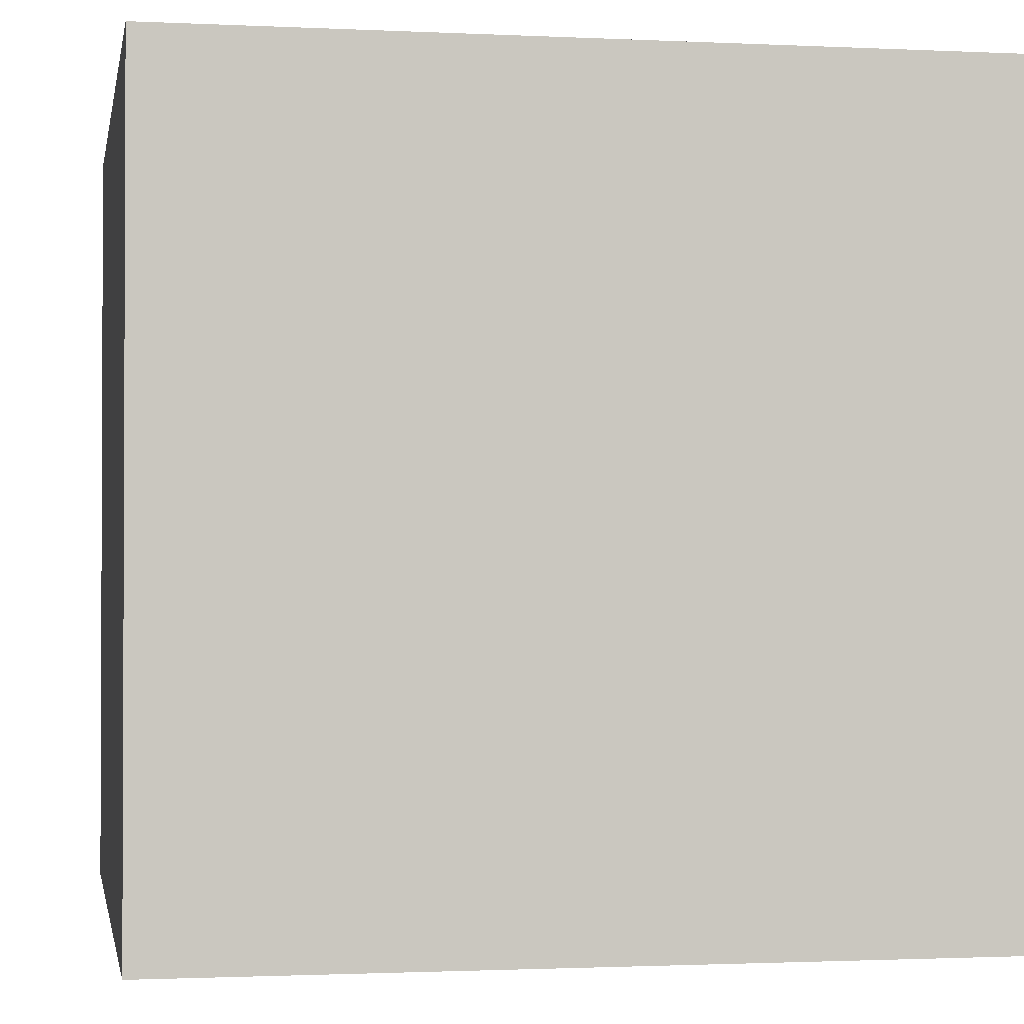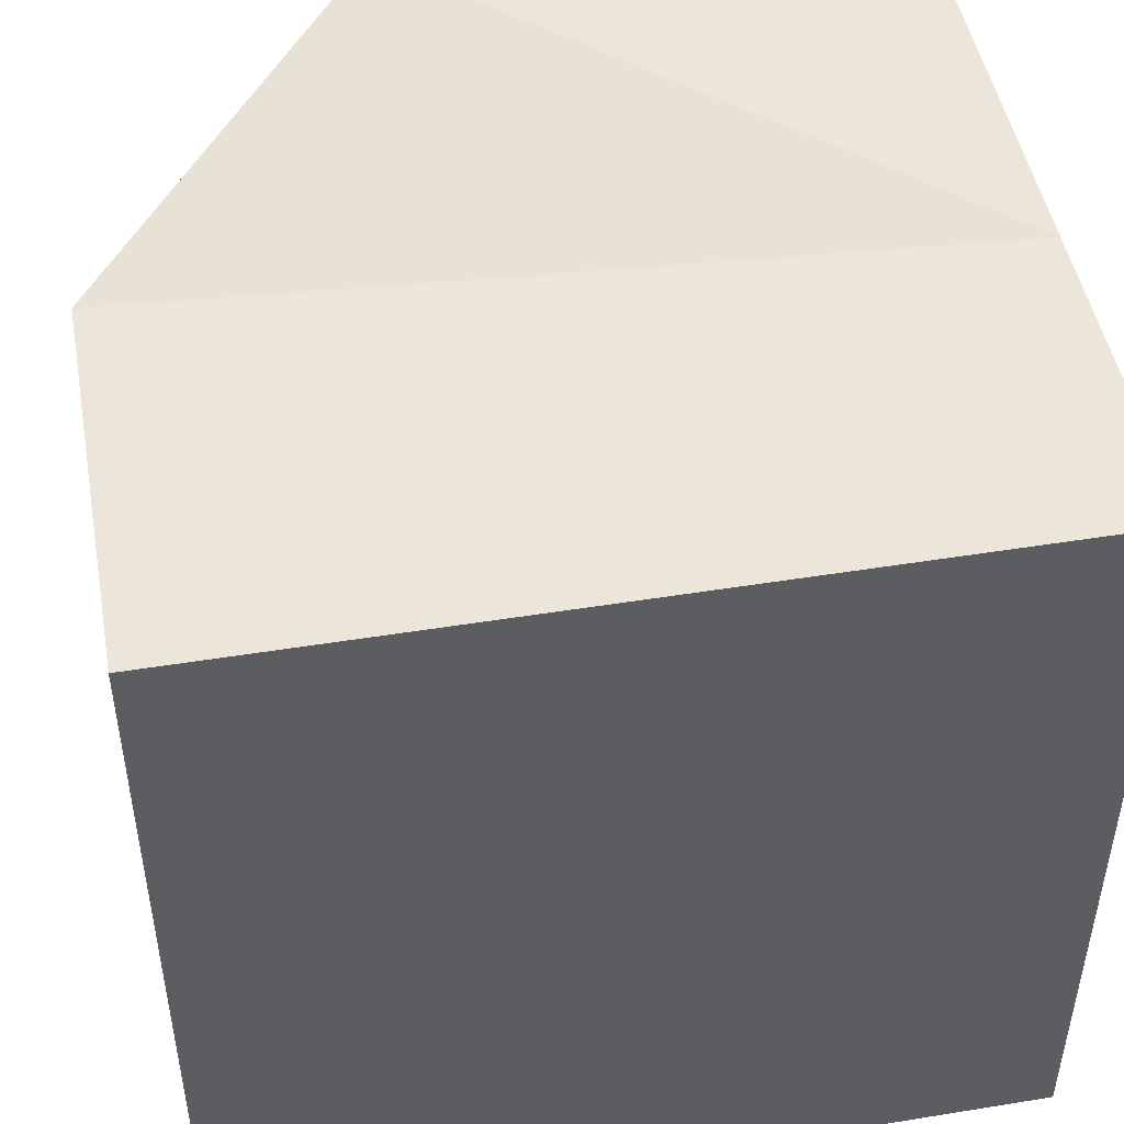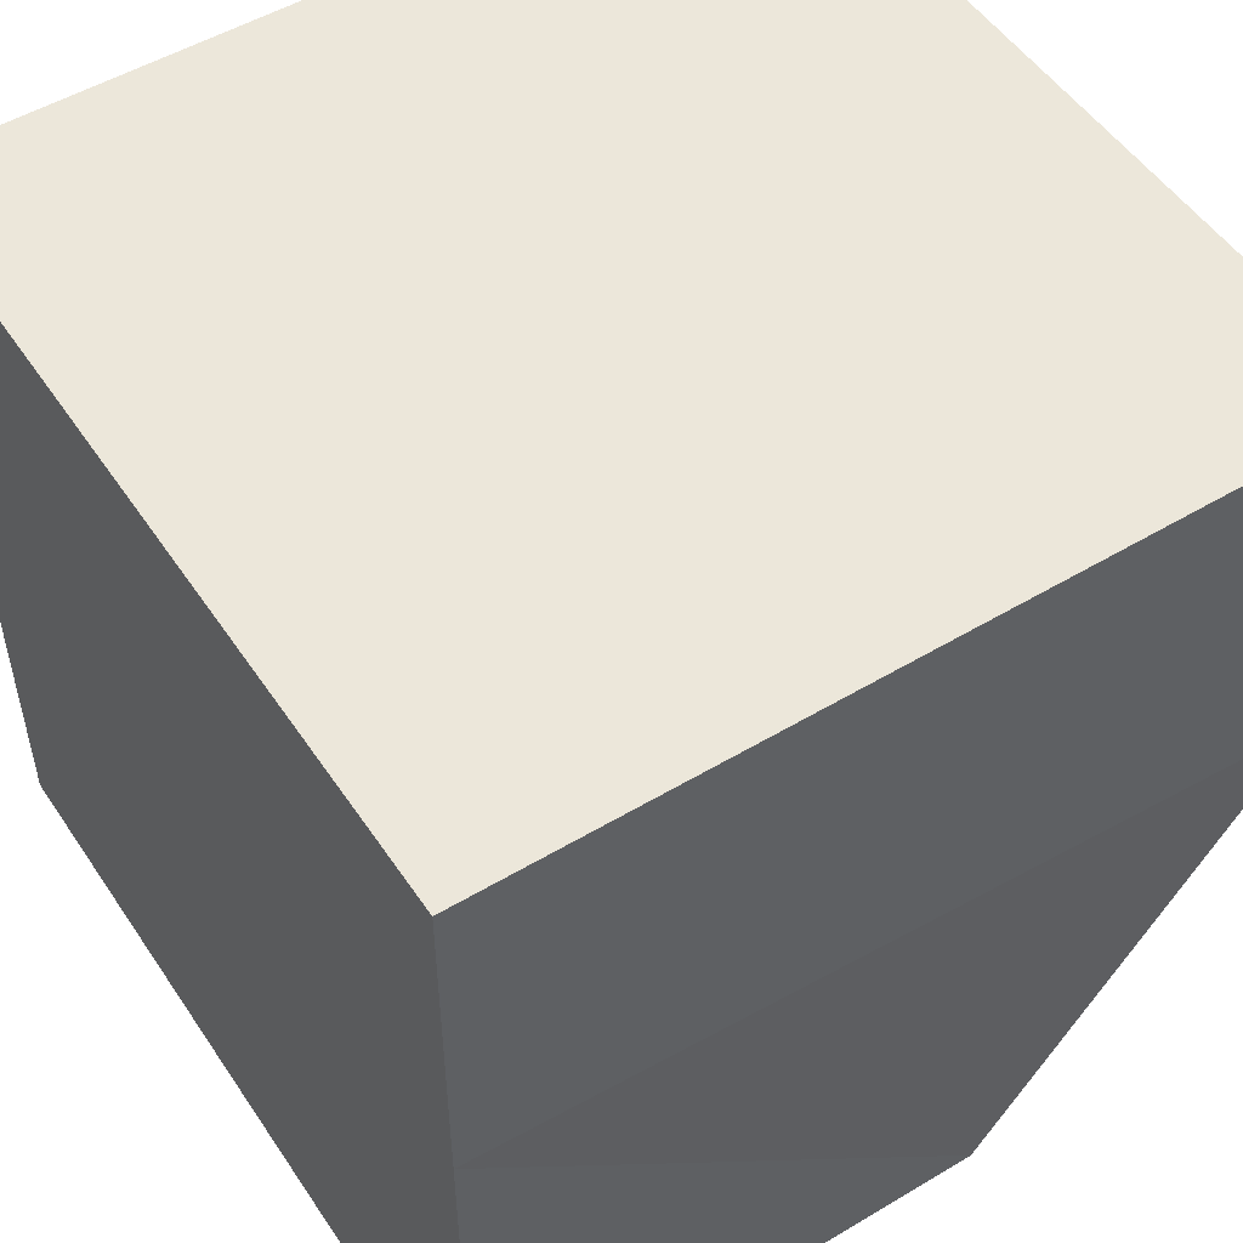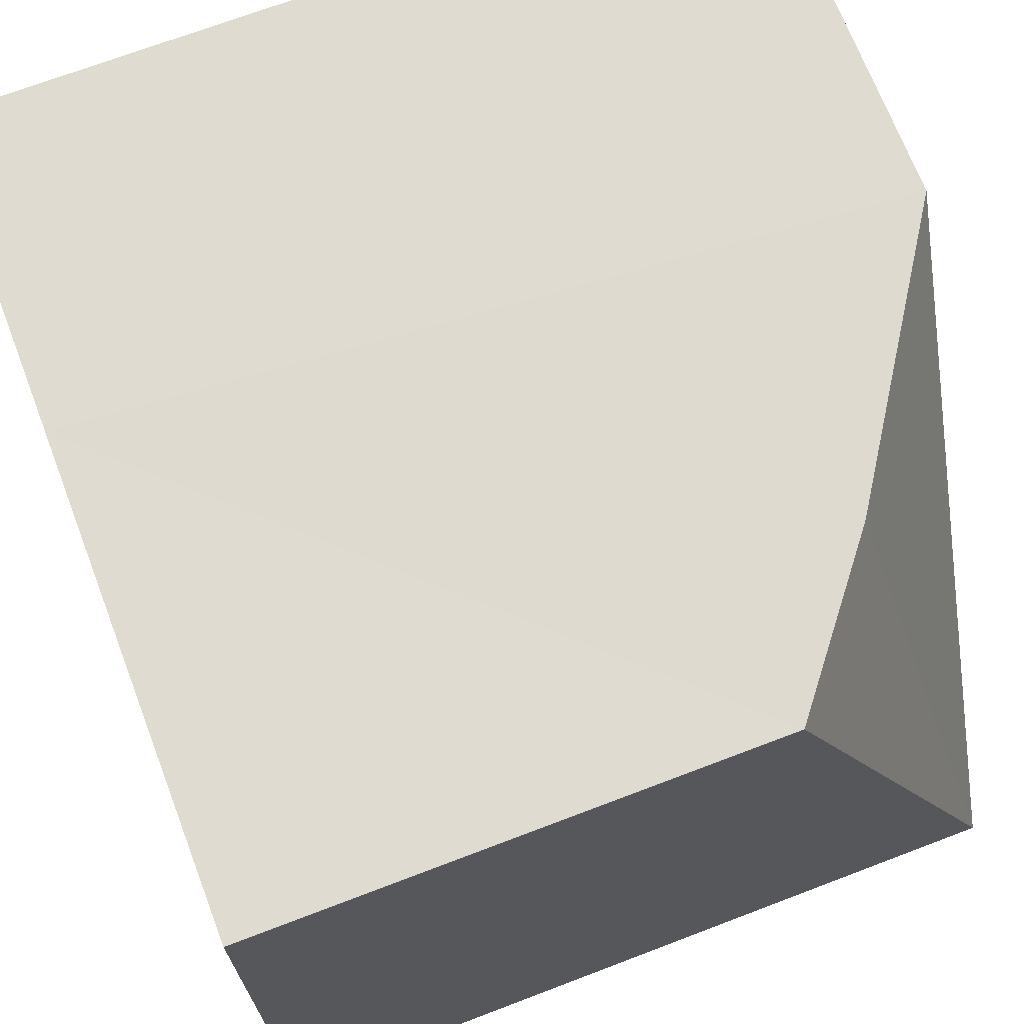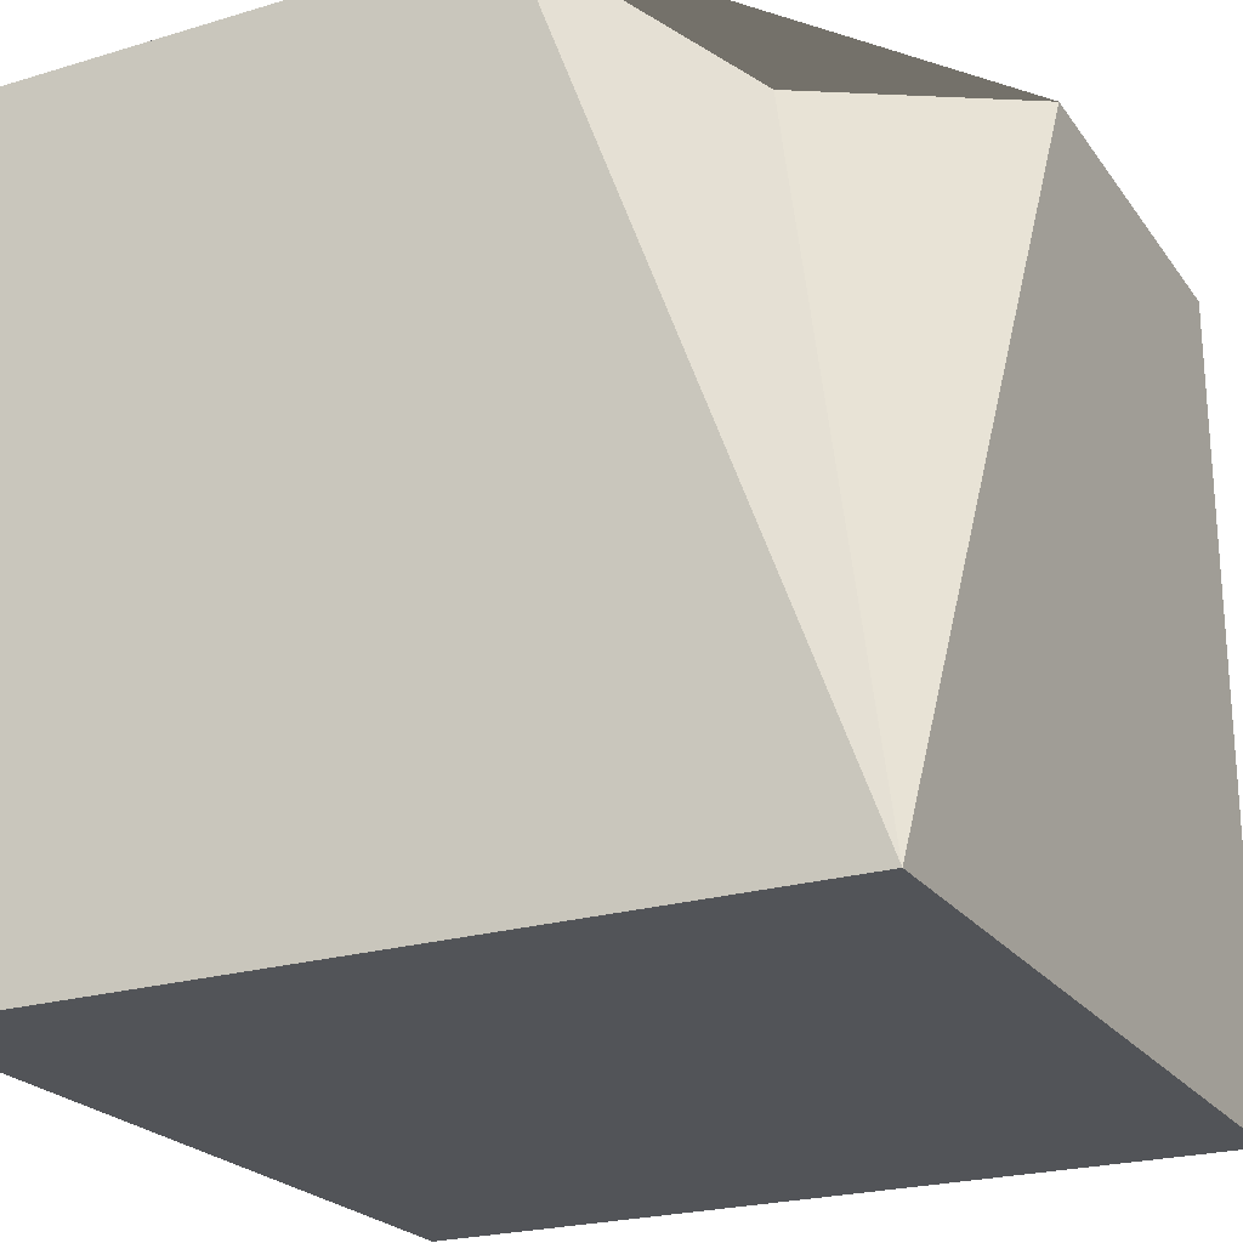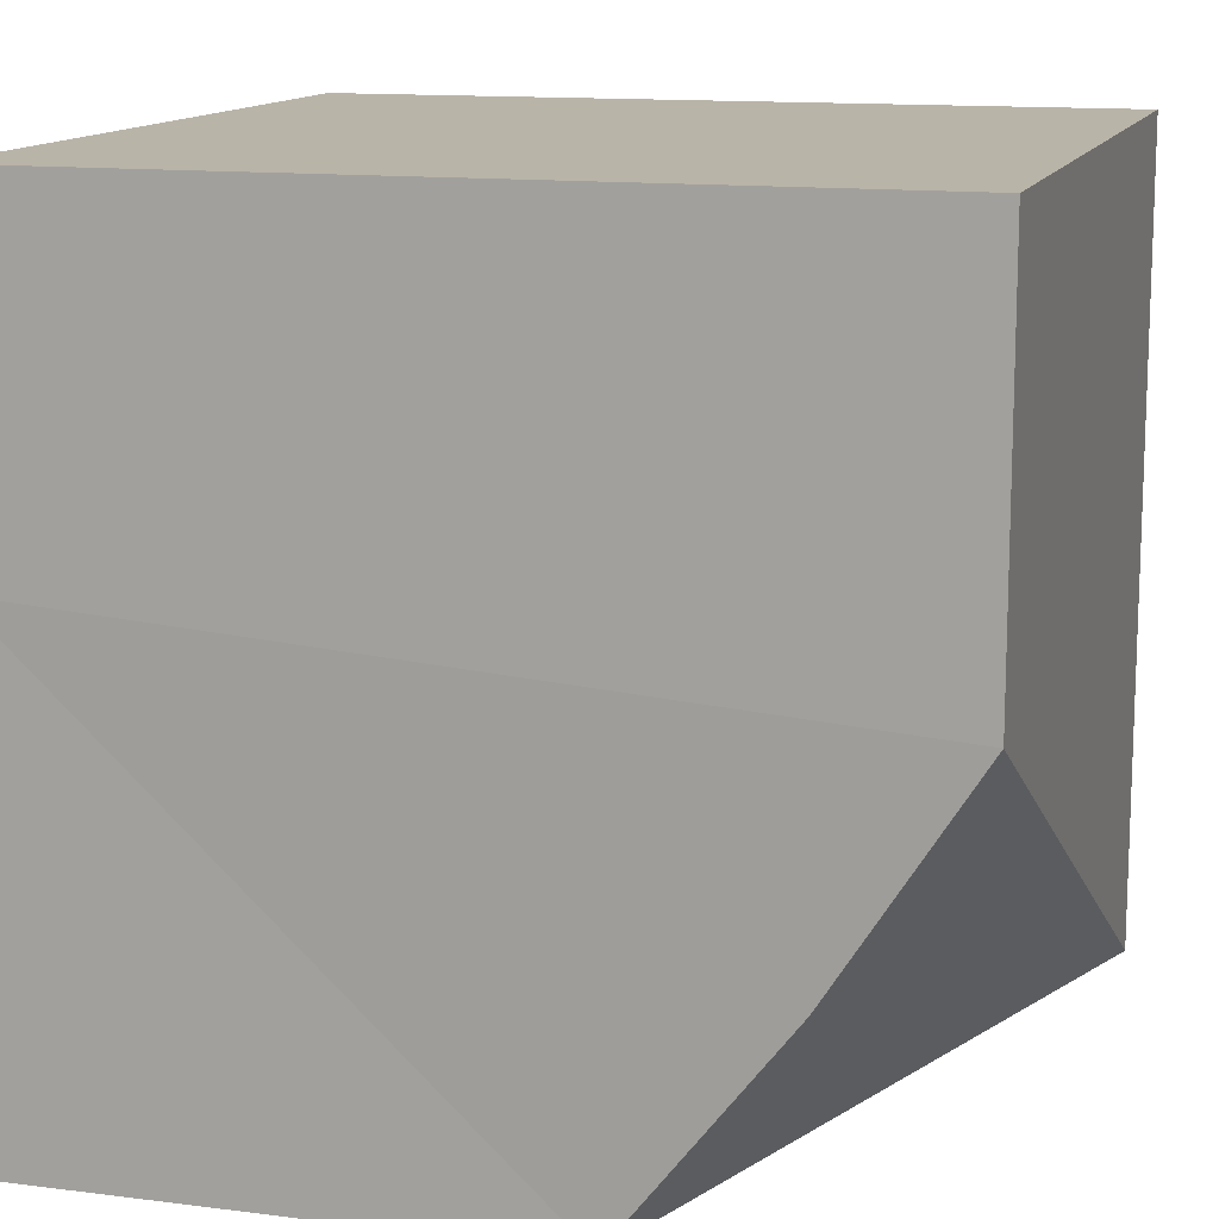
<metadata>
{"format":"obj","ext":"obj","renderer":"f3d","projection":"perspective","resolution":1024,"background":"white","views":[{"elev":-1.4,"azim":79.9,"up":"+Y"},{"elev":48.1,"azim":-10.3,"up":"+Y"},{"elev":51.6,"azim":147.1,"up":"+Z"},{"elev":70.0,"azim":159.1,"up":"+Y"},{"elev":-23.3,"azim":-153.2,"up":"+Y"},{"elev":13.1,"azim":-163.9,"up":"+Z"}]}
</metadata>
<code>
o Cube_Cube.013
v -1 0 1
v -1 2 1
v -1 0 -1
v -0.6181 1.793 -0.5643
v 1 0 1
v 1 2 1
v 1 0 -1
v 1 2 -1
v -0.263 2 -1
v 1 2 0.1881
v -1 2 0.04073
f 1 2 11 3
f 3 9 8 7
f 7 8 10 6 5
f 5 6 2 1
f 3 7 5 1
f 8 9 10
f 3 11 4
f 9 3 4
f 10 11 2 6
f 11 10 9 4

</code>
